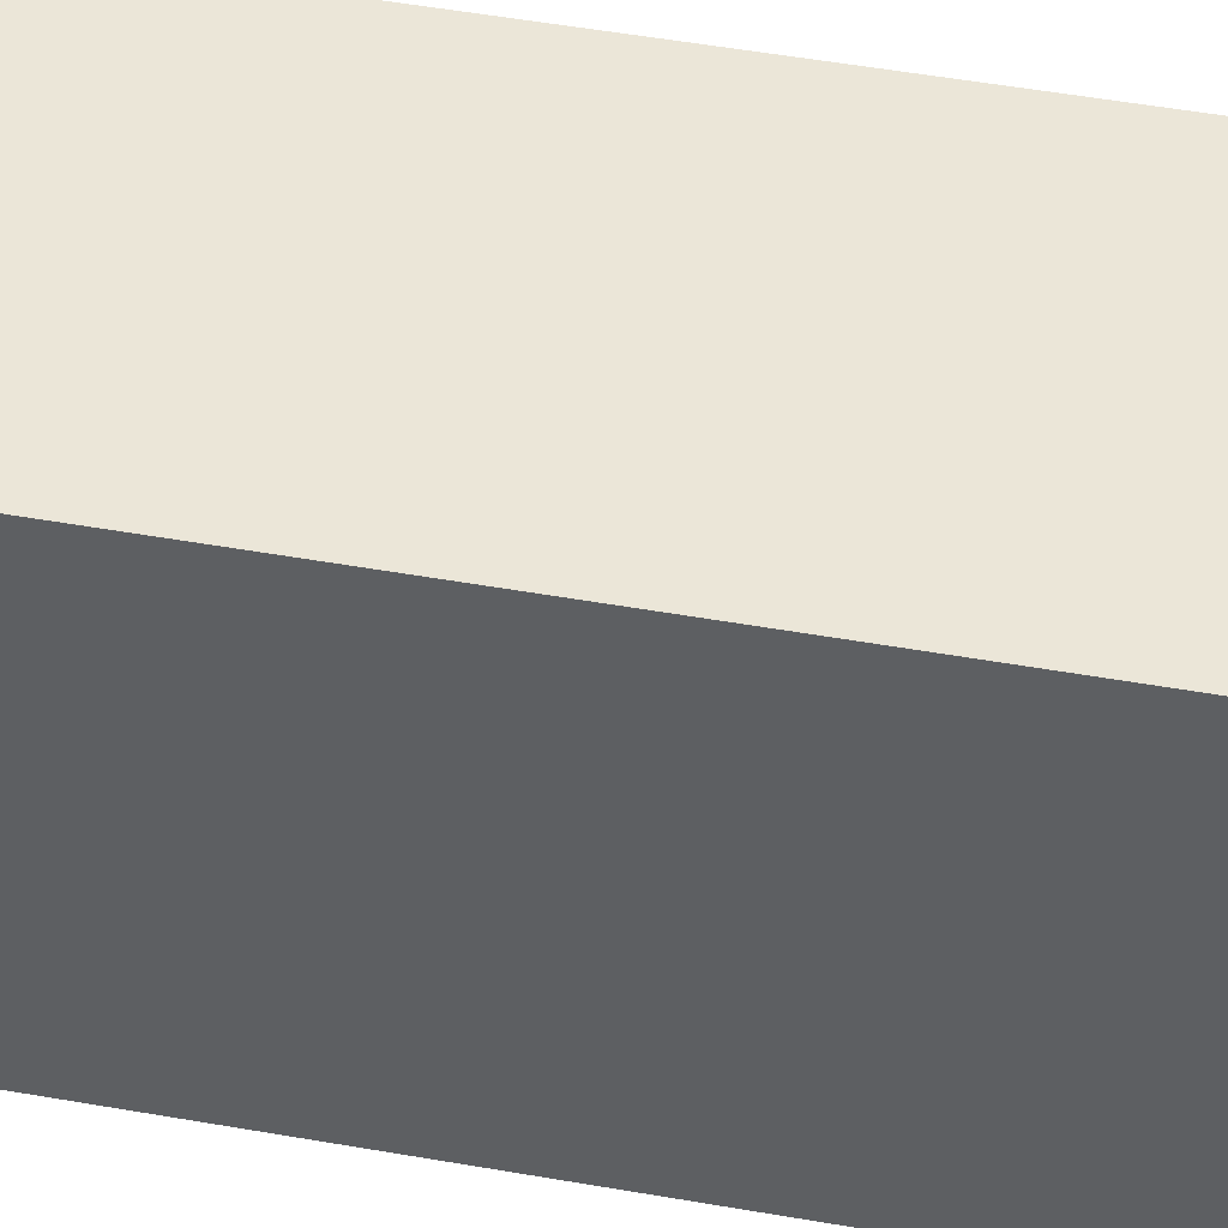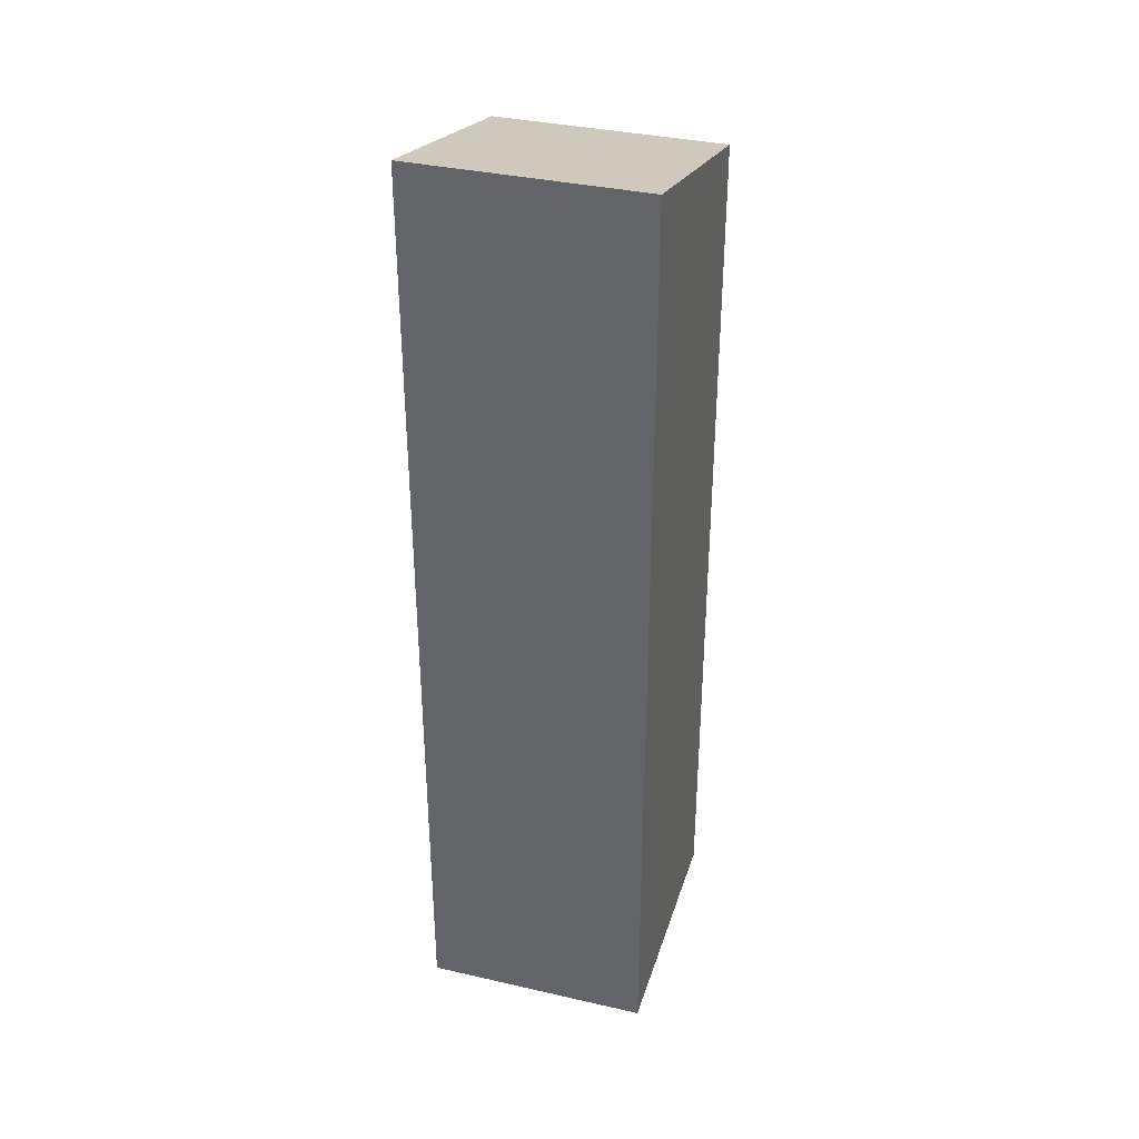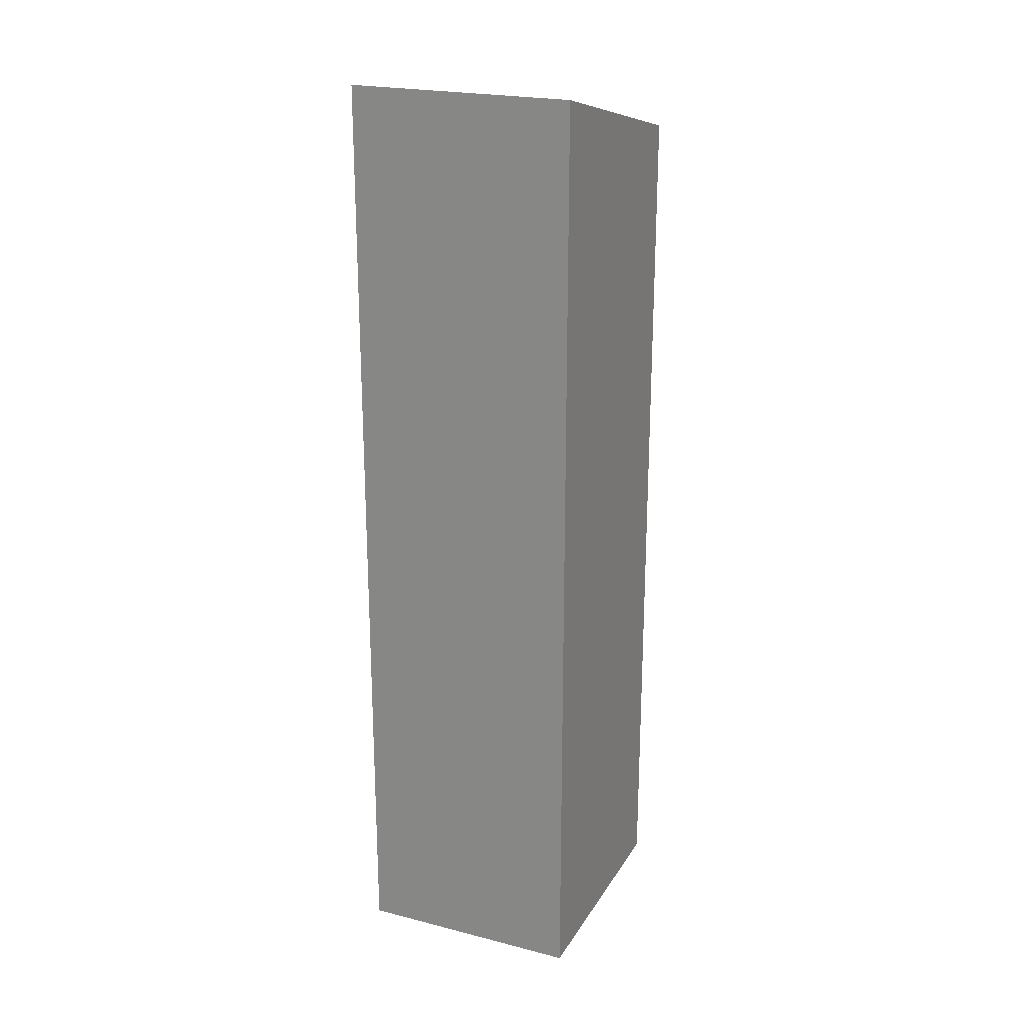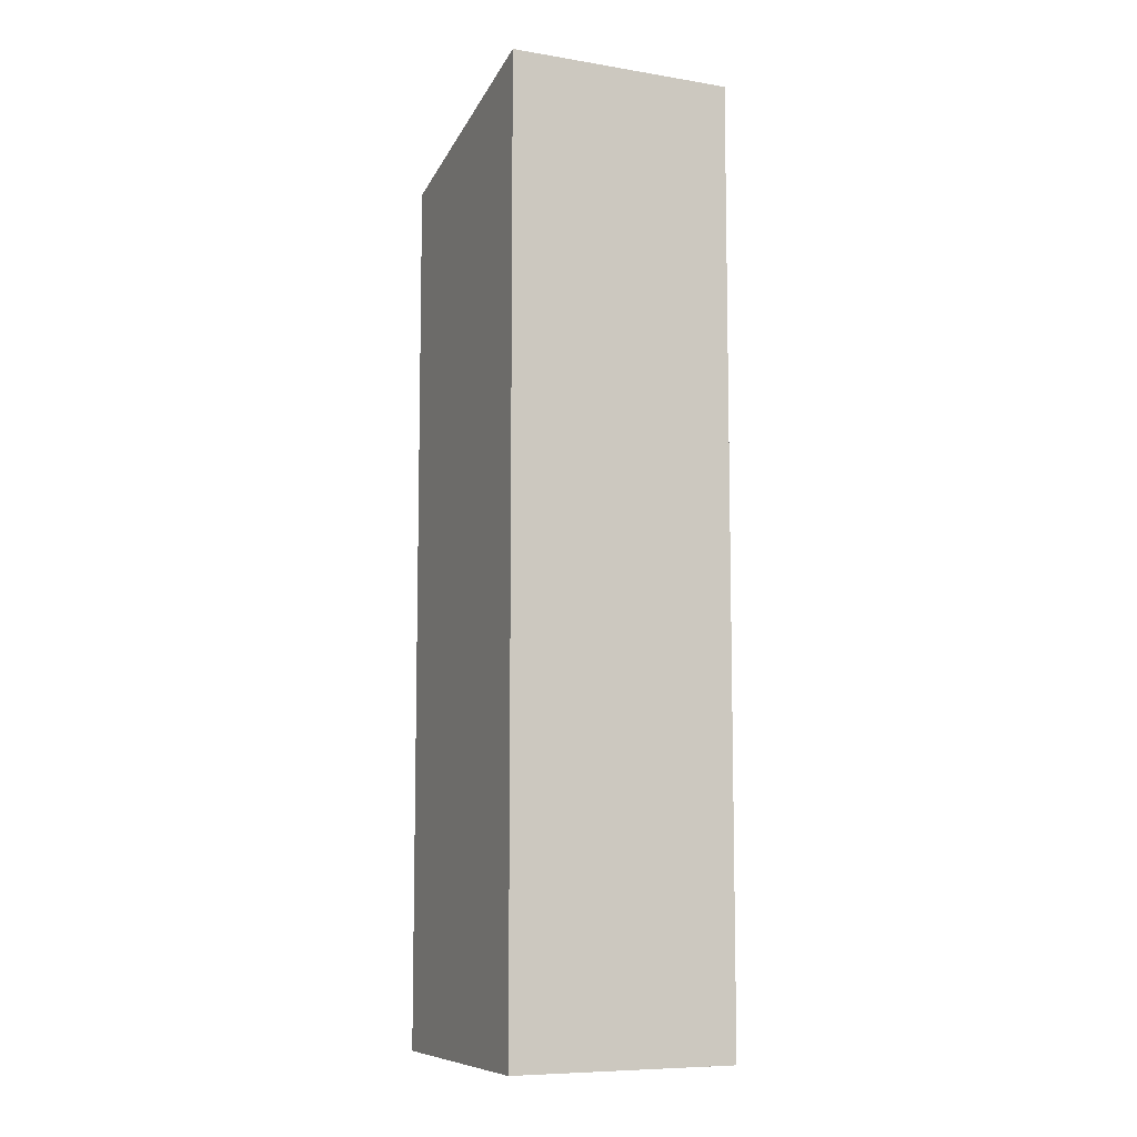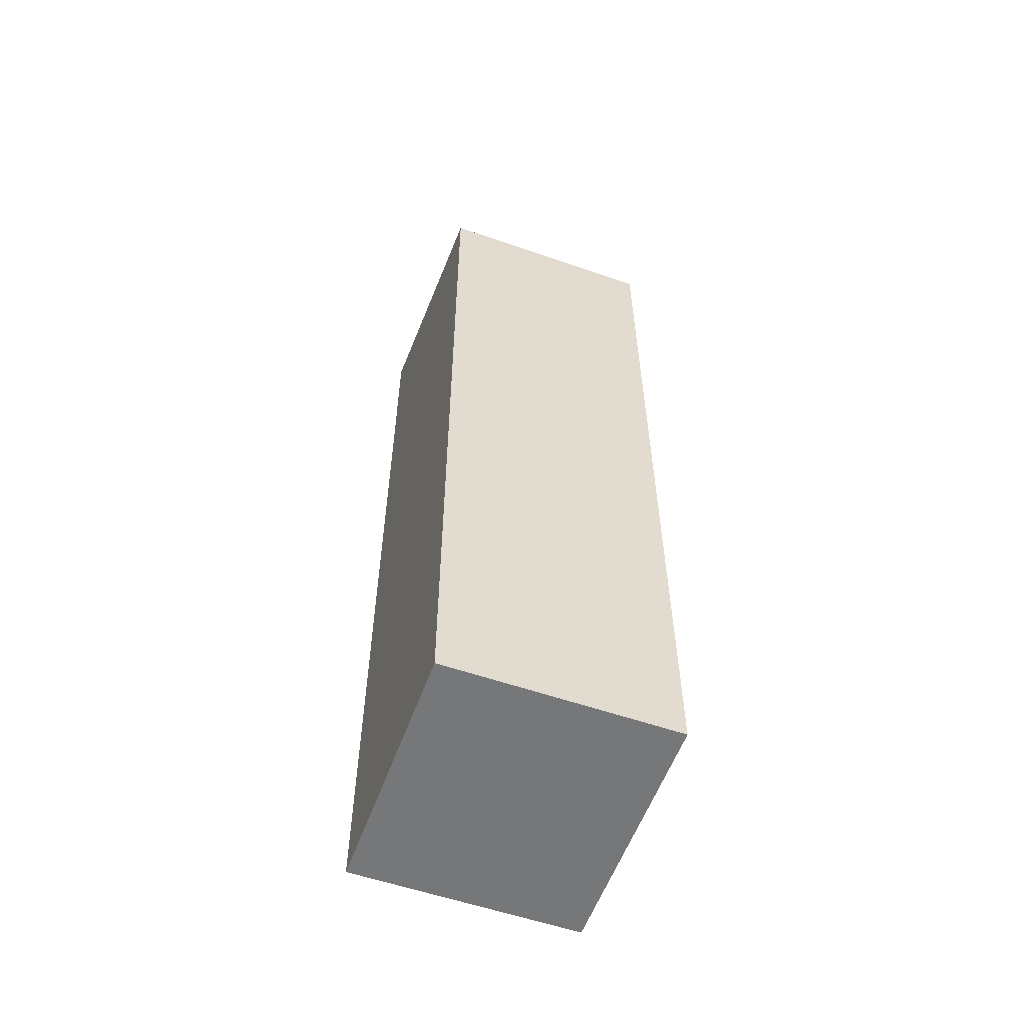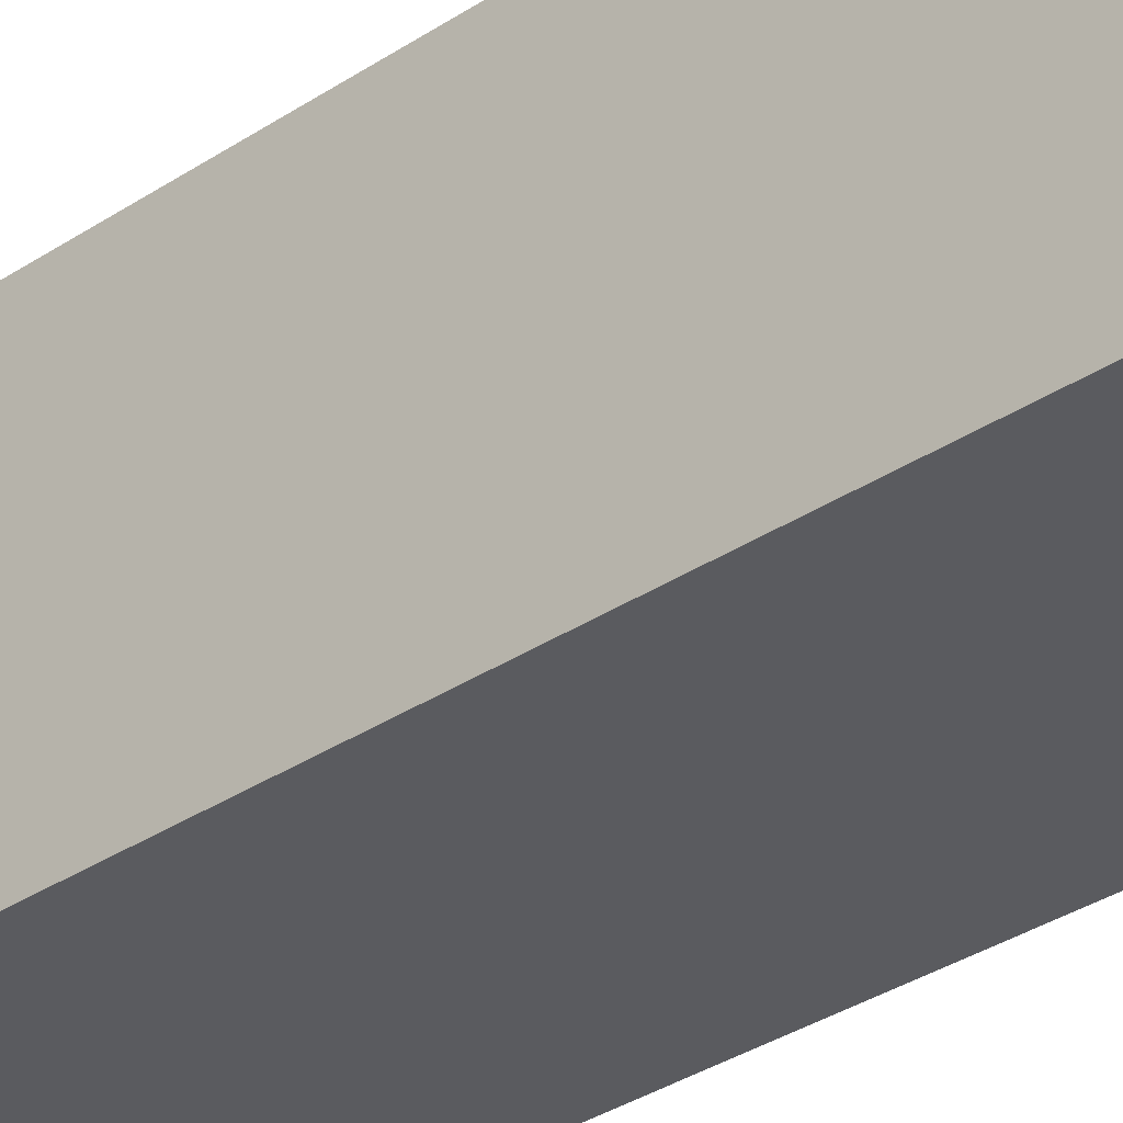
<metadata>
{"format":"obj","ext":"obj","renderer":"f3d","projection":"perspective","resolution":1024,"background":"white","views":[{"elev":46.6,"azim":-78.4,"up":"+Z"},{"elev":35.7,"azim":-163.3,"up":"+Y"},{"elev":22.2,"azim":-156.3,"up":"+Y"},{"elev":-8.5,"azim":156.1,"up":"+Y"},{"elev":-57.1,"azim":-19.8,"up":"+Y"},{"elev":-33.2,"azim":-47.5,"up":"+Z"}]}
</metadata>
<code>
o Locker_Single_Cube.027
v -0.45 3.5 0.55
v -0.45 -6.3e-05 -0.45
v -0.45 -6.3e-05 0.55
v -0.45 3.75 -0.45
v 0.45 -6.3e-05 -0.45
v 0.45 3.5 0.55
v 0.45 -6.3e-05 0.55
v 0.45 3.75 -0.45
f 1 2 3
f 4 5 2
f 5 6 7
f 6 3 7
f 5 3 2
f 4 6 8
f 1 4 2
f 4 8 5
f 5 8 6
f 6 1 3
f 5 7 3
f 4 1 6

</code>
